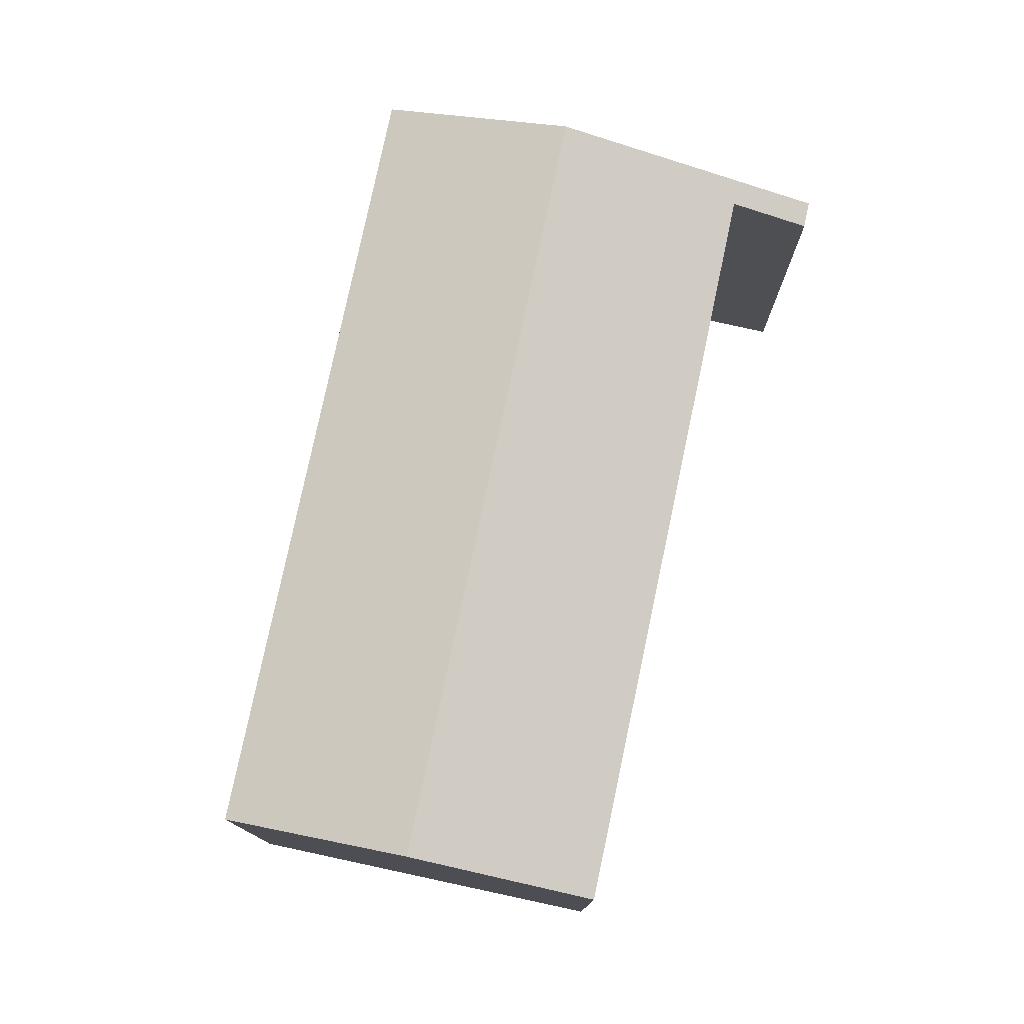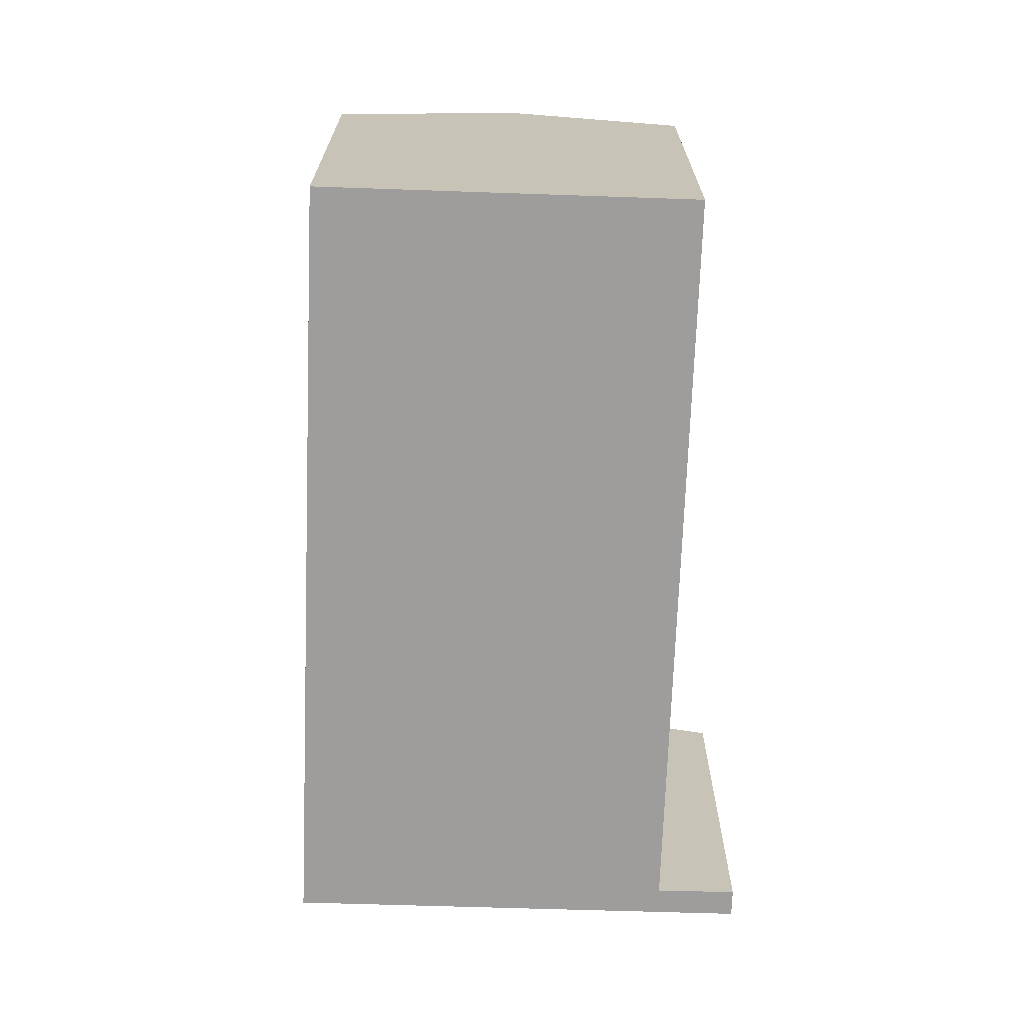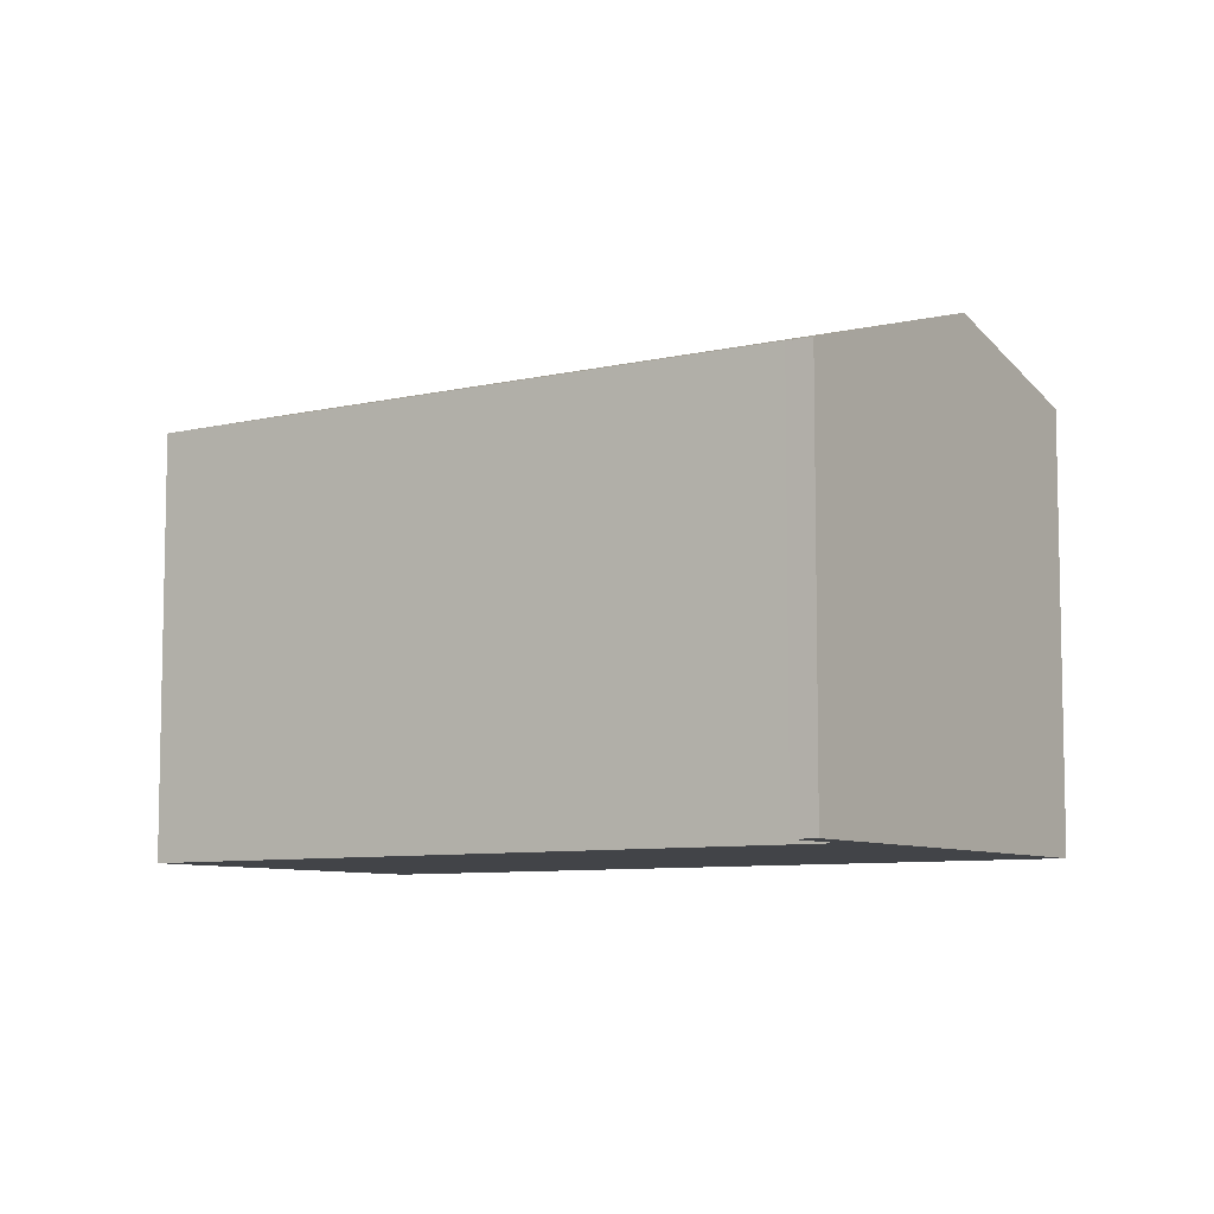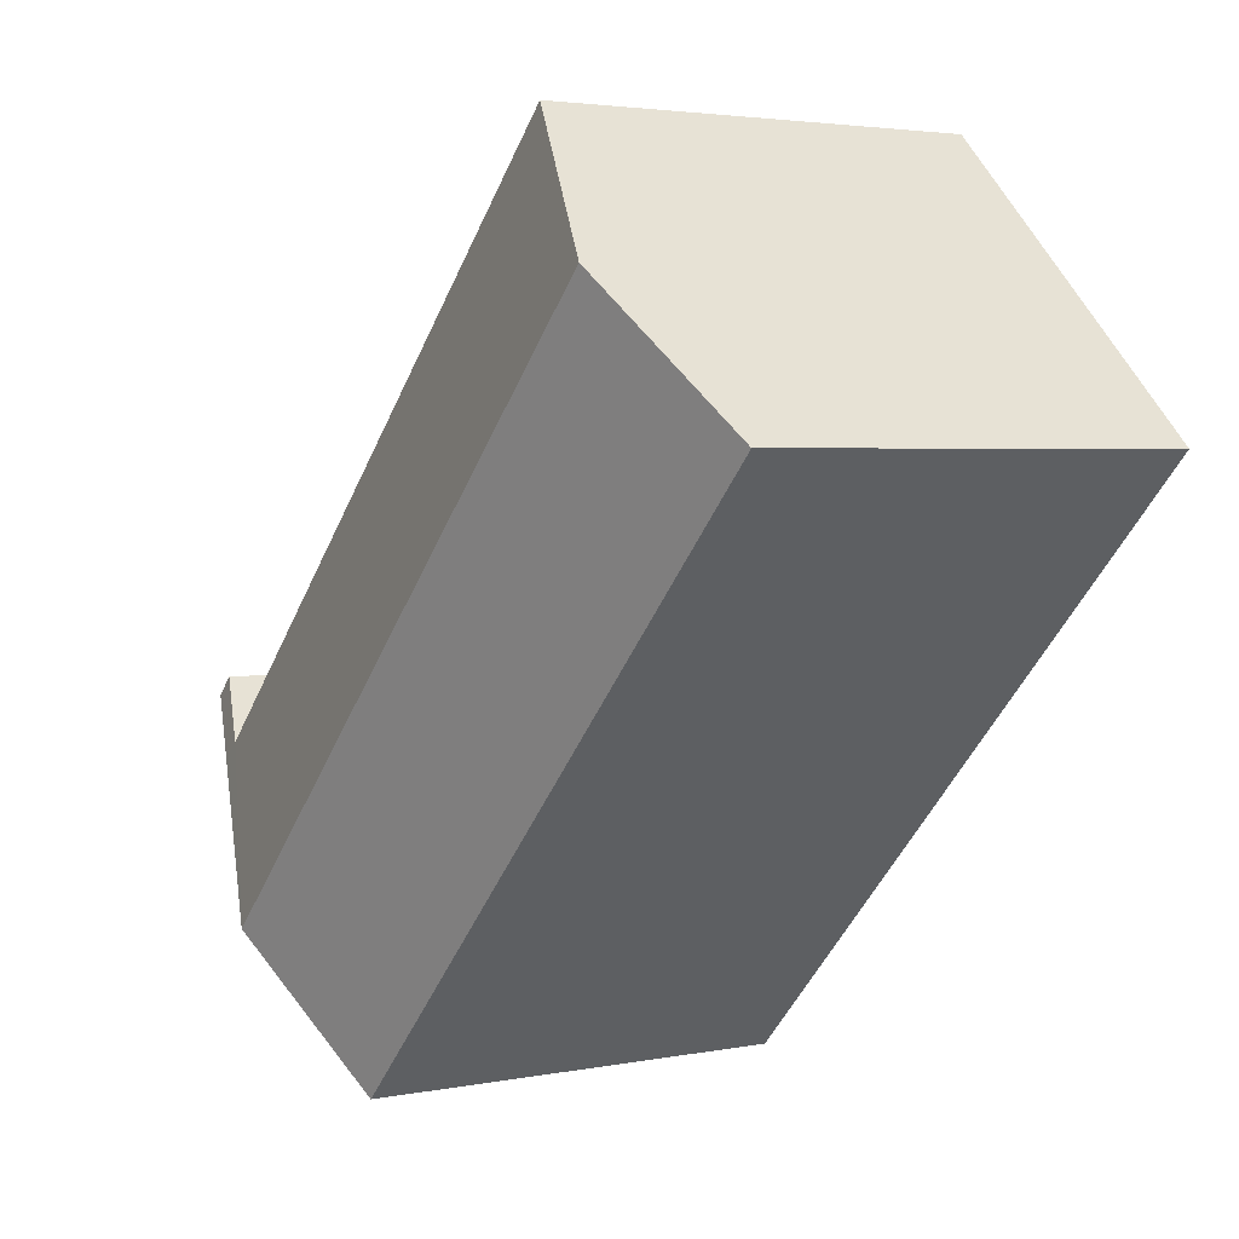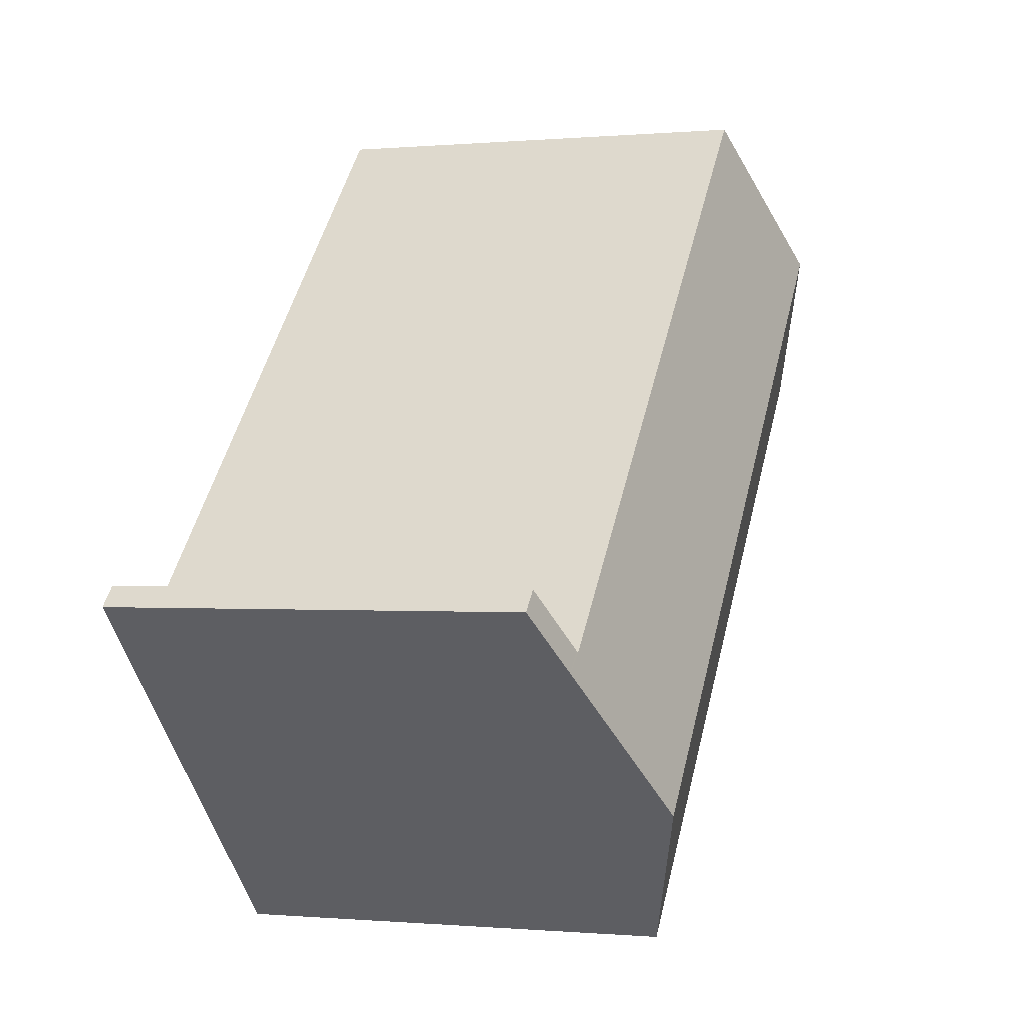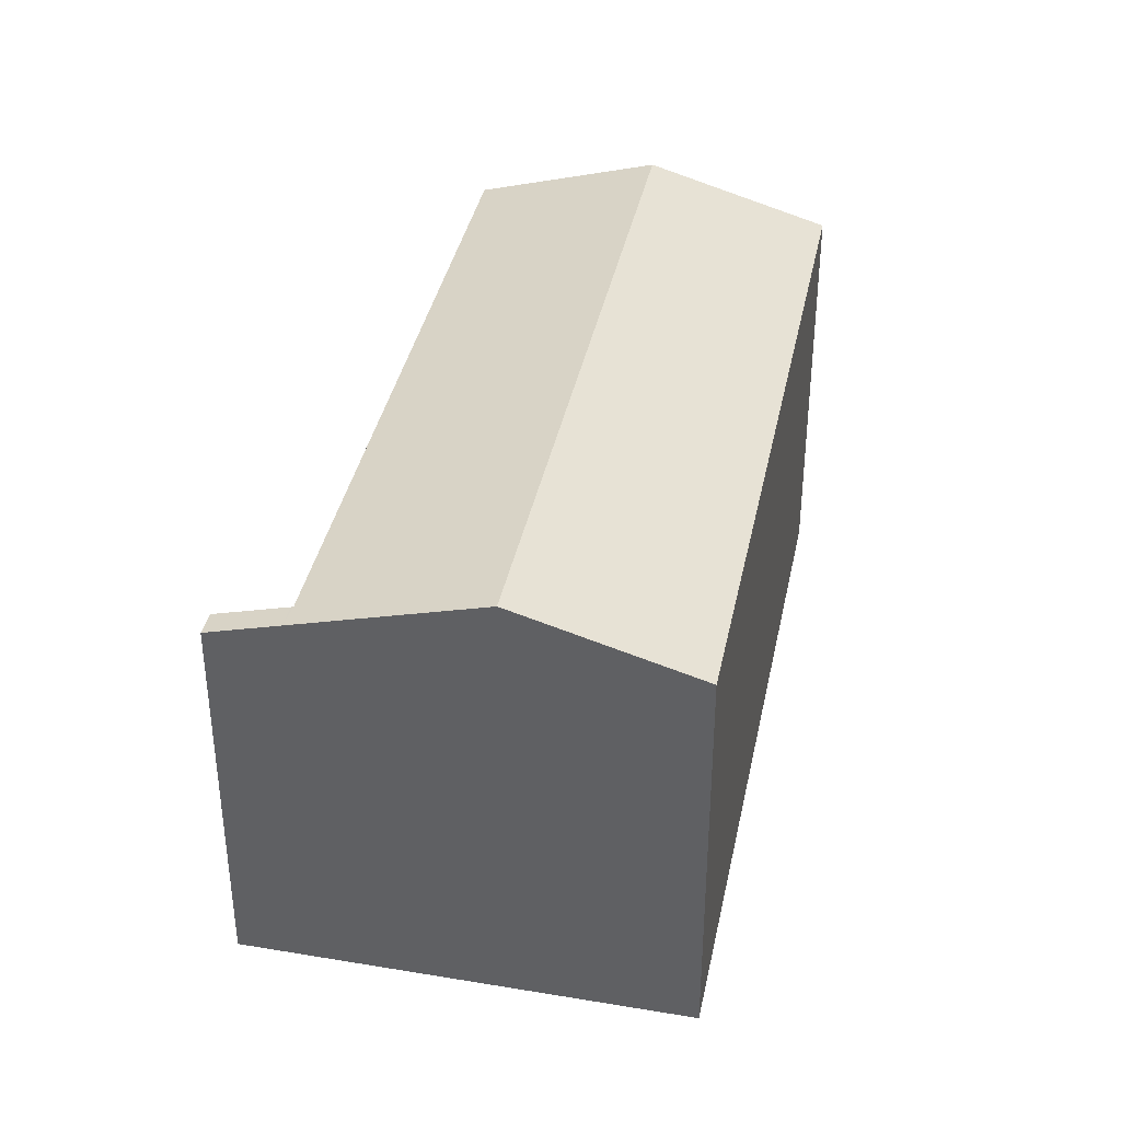
<metadata>
{"format":"obj","ext":"obj","renderer":"f3d","projection":"perspective","resolution":1024,"background":"white","views":[{"elev":78.2,"azim":-32.4,"up":"+Y"},{"elev":-70.6,"azim":-46.5,"up":"+Y"},{"elev":-7.8,"azim":79.4,"up":"+Y"},{"elev":3.2,"azim":-124.2,"up":"+Z"},{"elev":-0.3,"azim":109.0,"up":"+Z"},{"elev":38.3,"azim":147.2,"up":"+Y"}]}
</metadata>
<code>
v  0 13.62 8.342e-16
v  21.81 15.35 -13.6
v  17.46 13.62 -17.91
v  4.368 15.35 4.297
v  8.719 13.63 8.579
v  17.16 13.62 -0.049
v  19.87 13.62 -2.82
v  25.59 13.62 -8.67
v  26.23 13.6 -9.211
v  25.65 13.6 -8.611
v  27.4 12.9 -6.862
v  27.99 12.9 -7.466
v  27.18 13.22 -8.269
v  0 0 0
v  8.719 -5.253e-16 8.579
v  4.368 -2.631e-16 4.297
v  25.59 5.309e-16 -8.67
v  27.4 4.202e-16 -6.862
v  25.65 5.273e-16 -8.611
v  17.16 3e-18 -0.049
v  19.87 1.727e-16 -2.82
v  27.99 4.572e-16 -7.466
v  27.18 5.063e-16 -8.269
v  17.46 1.097e-15 -17.91
v  21.81 8.326e-16 -13.6
v  26.23 5.64e-16 -9.211
g defaultobject
f 1 2 3
f 2 1 4
f 4 5 2
f 6 2 5
f 7 2 6
f 8 2 7
f 9 2 8
f 10 9 8
f 11 9 10
f 12 9 11
f 13 9 12
f 14 4 1
f 4 14 5
f 5 14 15
f 15 14 16
f 17 10 8
f 10 17 11
f 11 17 18
f 18 17 19
f 15 6 5
f 6 15 20
f 6 20 7
f 7 20 8
f 8 20 21
f 8 21 17
f 18 12 11
f 12 18 22
f 9 3 2
f 3 9 13
f 3 13 12
f 3 12 22
f 3 22 23
f 3 23 24
f 24 23 25
f 25 23 26
f 24 1 3
f 1 24 14
f 22 19 17
f 19 22 18
f 25 14 24
f 14 25 26
f 14 26 17
f 17 26 23
f 17 23 22
f 14 17 21
f 14 21 20
f 14 20 16
f 16 20 15

</code>
